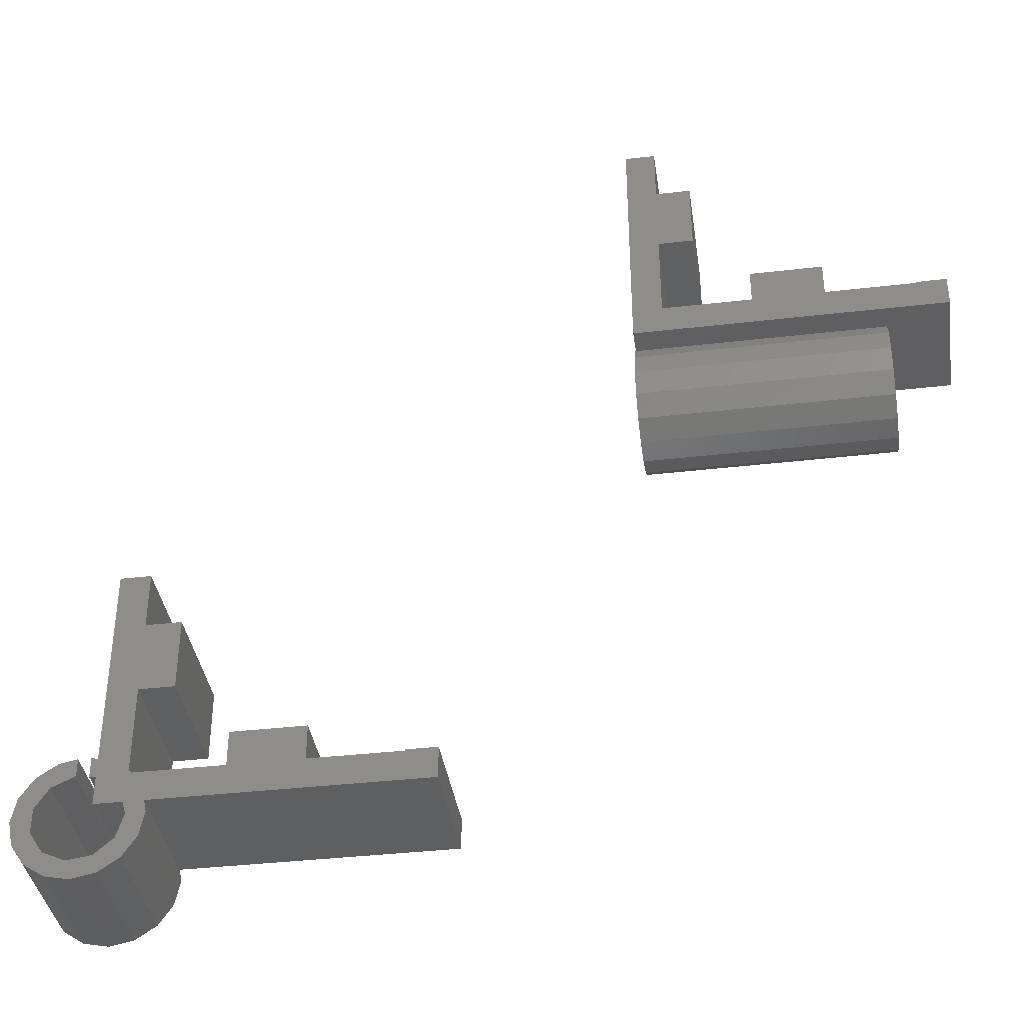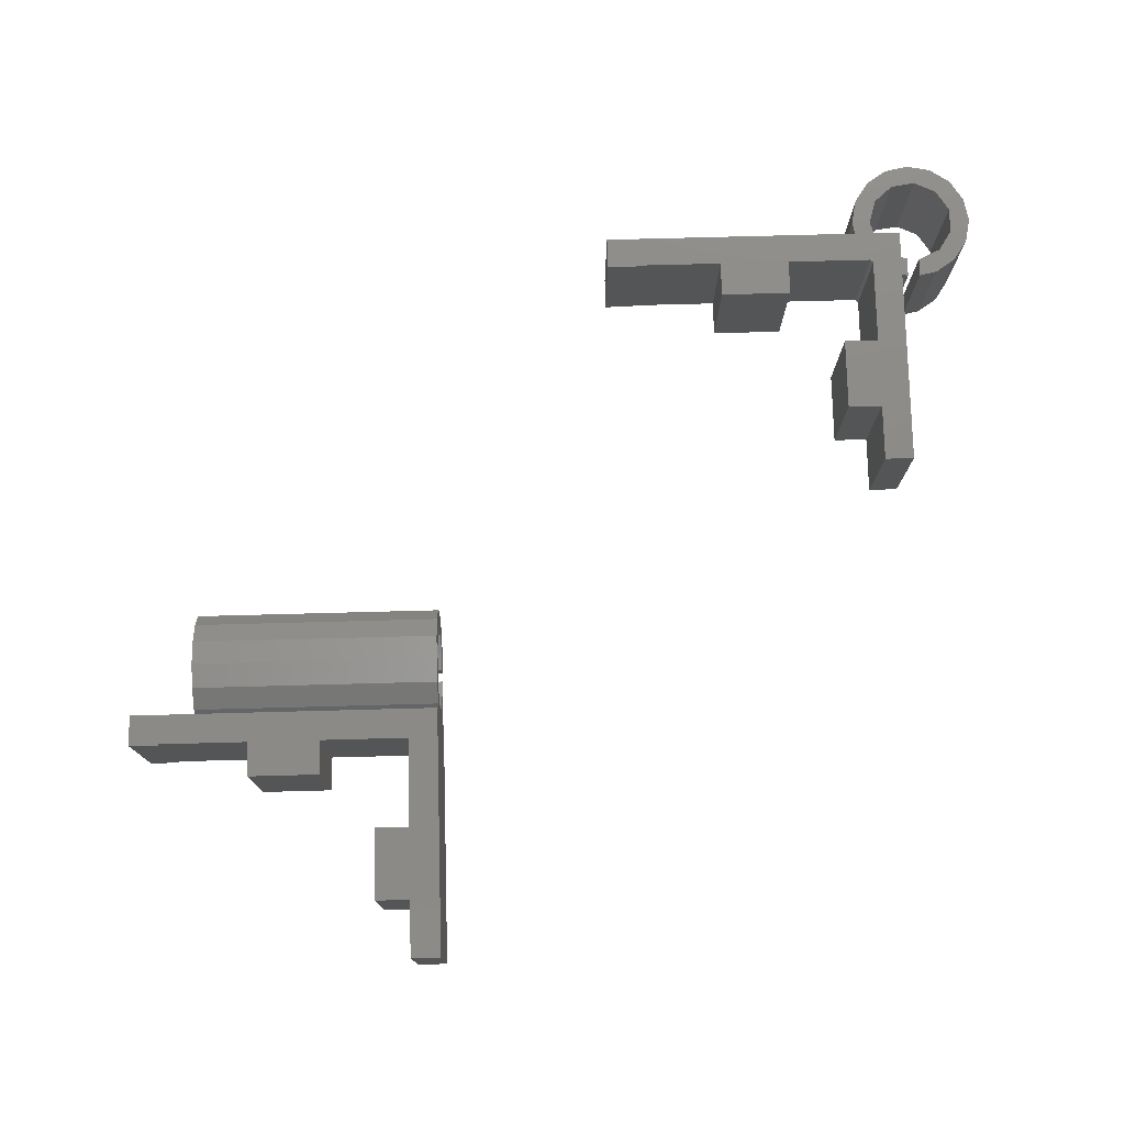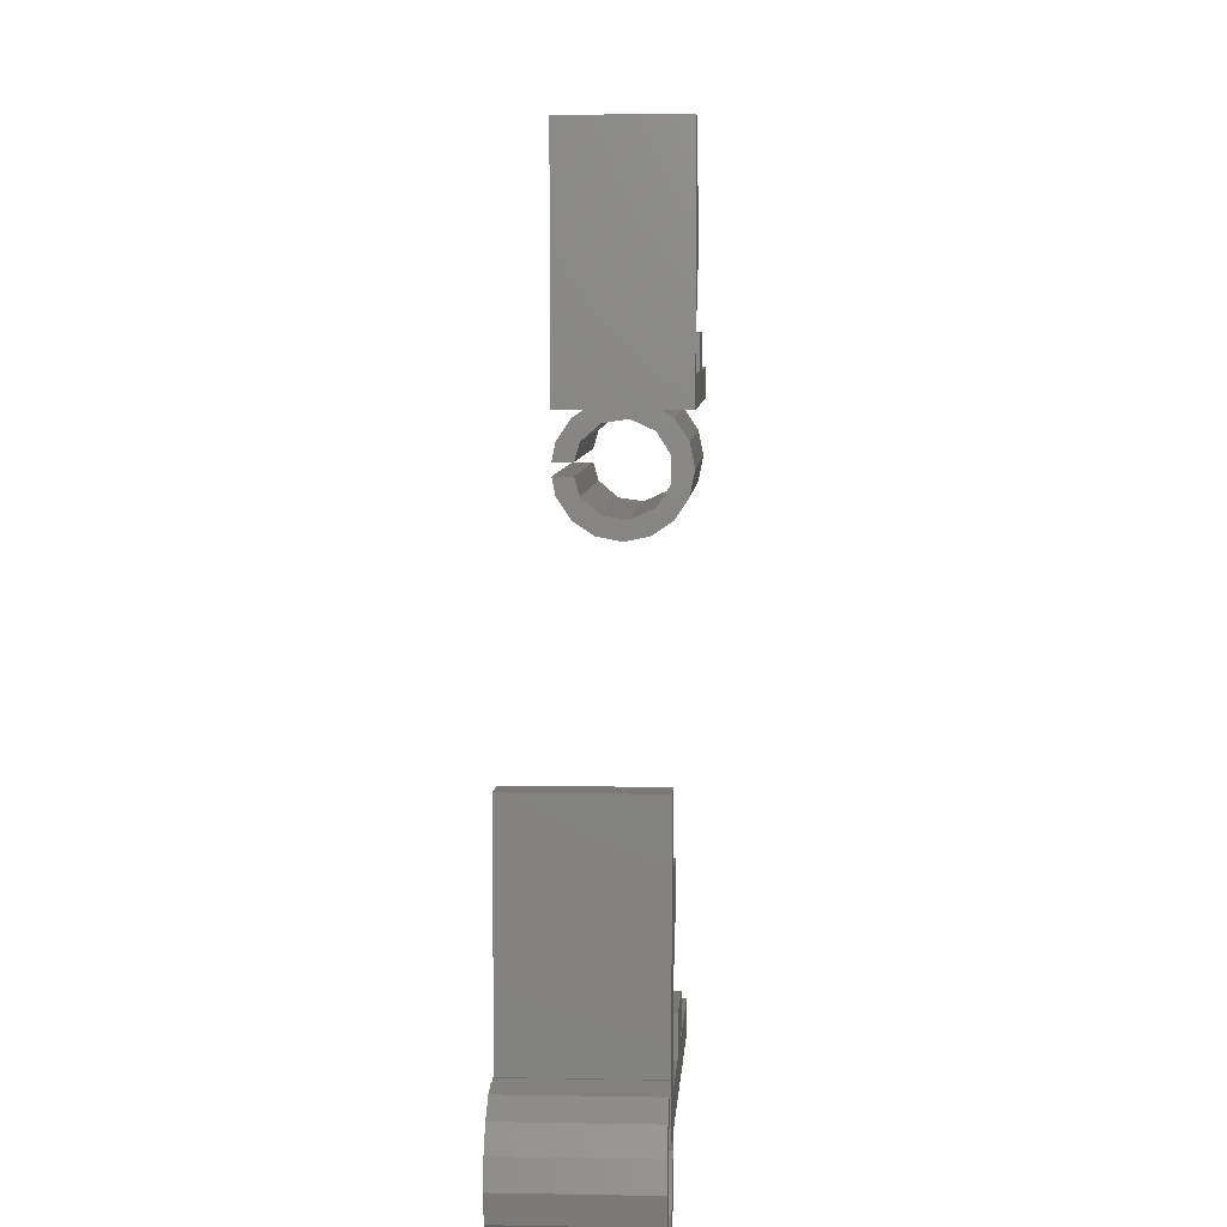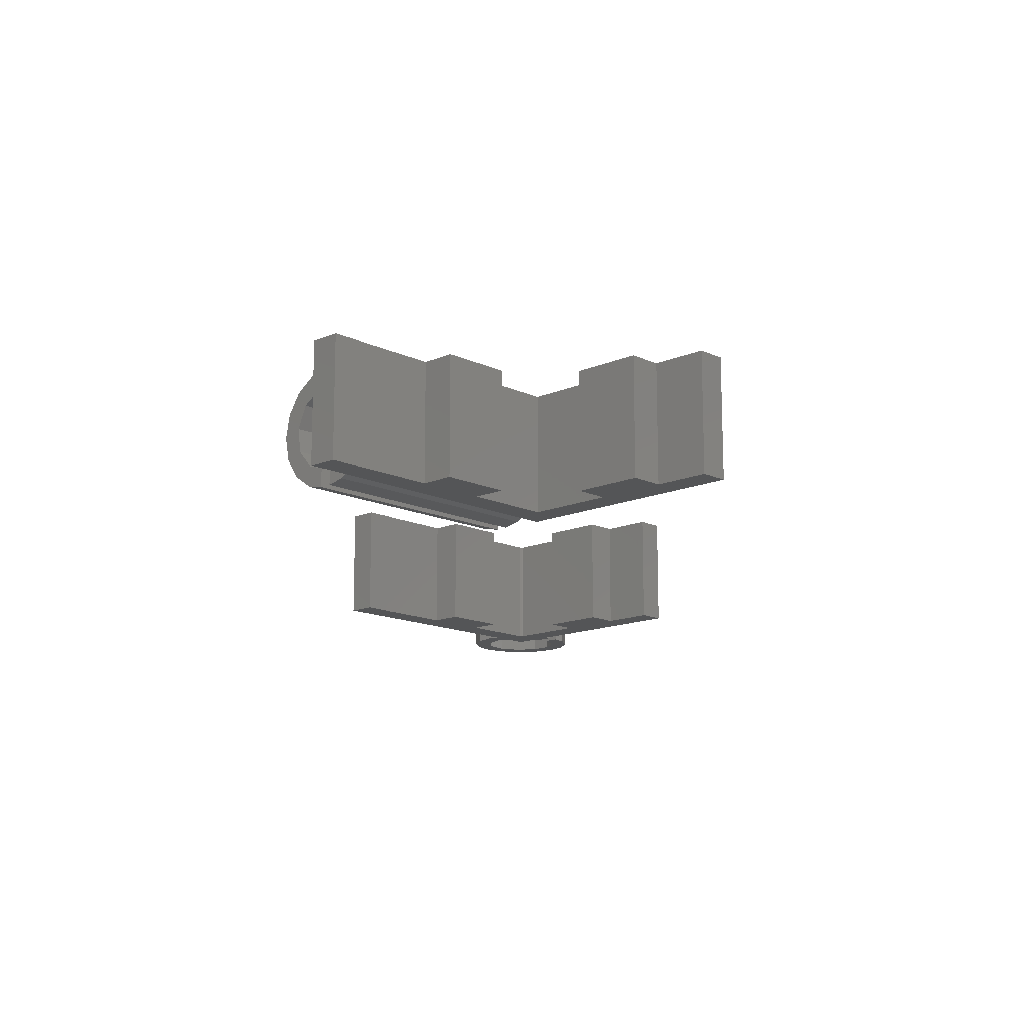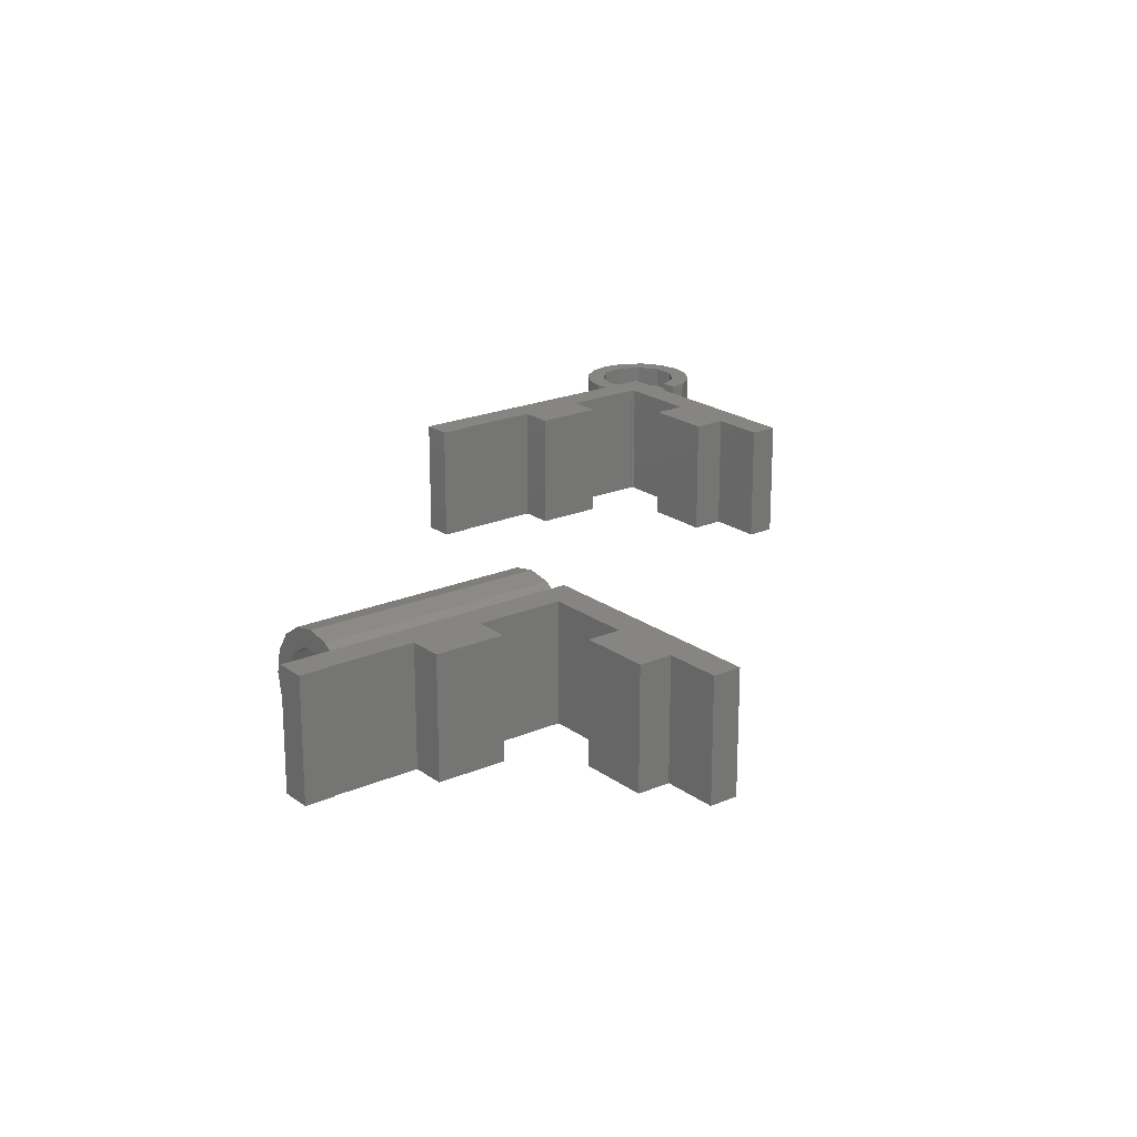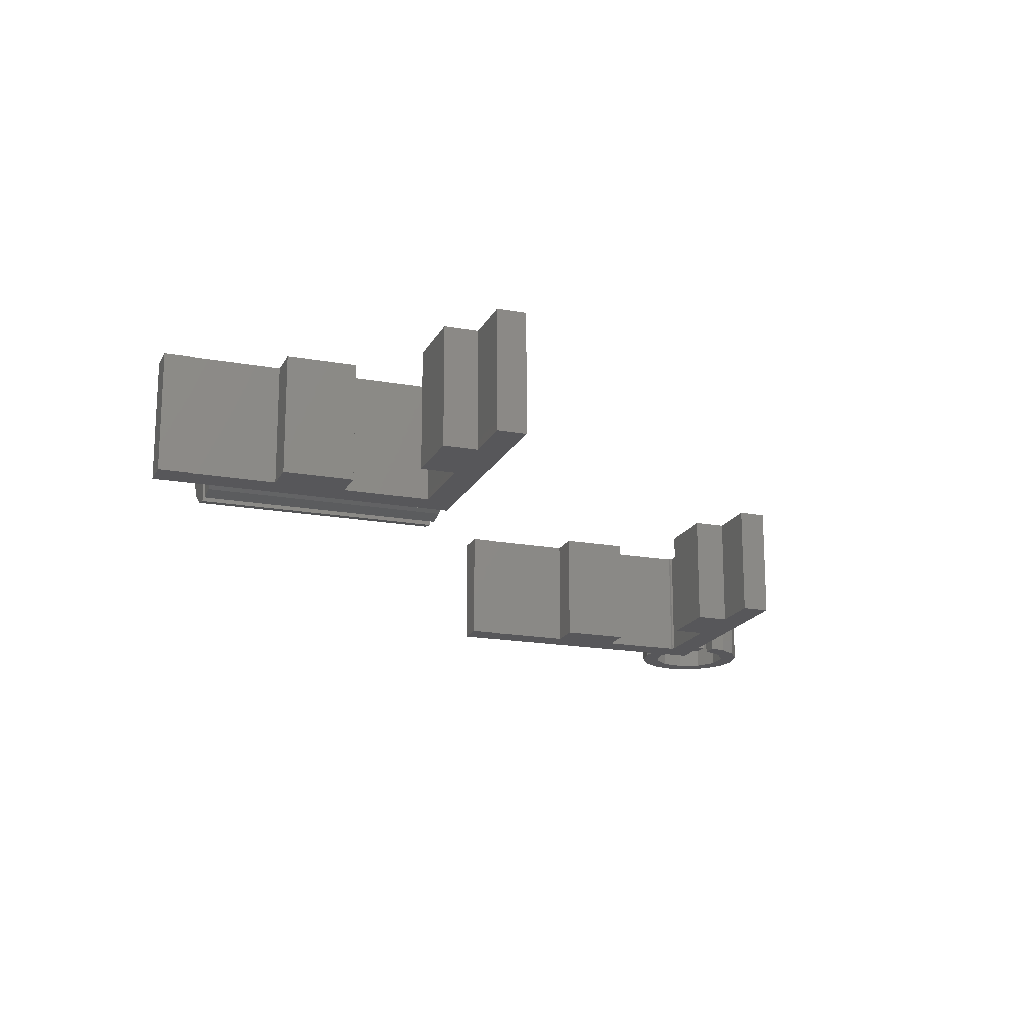
<metadata>
{"format":"stl","ext":"stl","renderer":"f3d","projection":"perspective","resolution":1024,"background":"white","views":[{"elev":-38.2,"azim":8.4,"up":"+Y"},{"elev":76.9,"azim":178.5,"up":"+Z"},{"elev":5.9,"azim":-86.6,"up":"+Y"},{"elev":-14.0,"azim":133.9,"up":"+Z"},{"elev":20.8,"azim":142.2,"up":"+Z"},{"elev":-18.0,"azim":160.5,"up":"+Z"}]}
</metadata>
<code>
# stl→obj: 183 verts, 358 faces
v -15.41 -8.881 10
v -14 -10.04 10
v -14 -8.599 10
v -15.79 -10.85 10
v -17.04 -9.964 10
v -18.12 -11.59 10
v -16.86 -12.51 10
v 2.9 -7.3 10
v -2.9 -7.3 10
v 2.9 -10.1 10
v 10.1 -10.1 10
v 12.5 -10 10
v 10.1 -10 10
v 12.5 -12.5 10
v -2.9 -10.1 10
v -8.699 -12.5 10
v -9.874 -10.1 10
v -10.29 -12.5 10
v -10.1 -9.874 10
v -9.964 -9.964 10
v -10 -13.5 10
v -8.881 -15.41 10
v -10.56 -15.39 10
v -13 -10.18 10
v -12.5 -8.699 10
v -13 -8.599 10
v -12.5 -10.25 10
v -12.5 7.5 10
v -10.1 2.9 10
v -10.1 7.5 10
v -10.1 -2.9 10
v -12.5 -12.5 10
v -7.3 -2.9 10
v -7.3 2.9 10
v -8.5 -13.5 10
v -9.964 -17.04 10
v -12.05 -16.68 10
v -11.59 -18.12 10
v -13.5 -18.5 10
v -14 -16.96 10
v -15.41 -18.12 10
v -15.79 -16.15 10
v -18.12 -15.41 10
v -16.86 -14.49 10
v -17.04 -17.04 10
v -18.5 -13.5 10
v 10.1 -10.1 0
v 10.1 -10 0
v -13 -10.18 0
v -12.5 -8.699 0
v -12.5 -10.25 0
v -13 -8.599 0
v -9.874 -10.1 0
v -10.1 -9.874 0
v -9.964 -9.964 0
v -10.1 -2.9 0
v -12.5 7.5 0
v -10.29 -12.5 0
v -12.5 -12.5 0
v -10.1 2.9 0
v -10.1 7.5 0
v -7.3 2.9 0
v -7.3 -2.9 0
v -10 -13.5 0
v -8.5 -13.5 0
v -8.881 -15.41 0
v 12.5 -12.5 0
v 12.5 -10 0
v 2.9 -10.1 0
v -2.9 -10.1 0
v 2.9 -7.3 0
v -8.699 -12.5 0
v -10.56 -15.39 0
v -9.964 -17.04 0
v -12.05 -16.68 0
v -11.59 -18.12 0
v -13.5 -18.5 0
v -14 -16.96 0
v -15.41 -18.12 0
v -15.79 -16.15 0
v -17.04 -17.04 0
v -18.12 -15.41 0
v -16.86 -14.49 0
v -2.9 -7.3 0
v -14 -10.04 0
v -15.41 -8.881 0
v -14 -8.599 0
v -15.79 -10.85 0
v -18.12 -11.59 0
v -16.86 -12.51 0
v -17.04 -9.964 0
v -18.5 -13.5 0
v 27.5 47.5 10
v 29.9 42.9 10
v 29.9 47.5 10
v 29.9 37.1 10
v 27.5 27.5 10
v 32.7 37.1 10
v 32.7 42.9 10
v 42.9 32.7 10
v 37.1 32.7 10
v 42.9 29.9 10
v 50.1 29.9 10
v 52.5 30 10
v 50.1 30 10
v 52.5 27.5 10
v 37.1 29.9 10
v 29.9 29.9 10
v 50.1 29.9 0
v 50.1 30 0
v 52.5 27.5 0
v 52.5 30 0
v 42.9 29.9 0
v 37.1 29.9 0
v 42.9 32.7 0
v 27.5 27.5 0
v 29.9 37.1 0
v 29.9 29.9 0
v 27.5 47.5 0
v 29.9 42.9 0
v 29.9 47.5 0
v 37.1 32.7 0
v 32.7 42.9 0
v 32.7 37.1 0
v 27.5 28.38 5
v 27.5 27.5 5
v 27.5 27.99 6.913
v 27.5 27.5 7.653
v 27.5 27.5 2.347
v 47.5 27.5 2.347
v 47.5 27.5 7.653
v 27.5 23.88 0.09946
v 47.5 25.29 0.3806
v 47.5 23.88 0.09946
v 27.5 25.29 0.3806
v 27.5 25.29 9.619
v 47.5 23.38 10
v 47.5 25.29 9.619
v 27.5 23.38 10
v 47.5 26.91 1.464
v 27.5 26.91 1.464
v 27.5 18.38 5
v 47.5 18.76 6.913
v 27.5 18.76 6.913
v 47.5 18.38 5
v 27.5 21.46 0.3806
v 27.5 22.88 1.647
v 27.5 22.88 0.09946
v 27.5 21.48 2.056
v 27.5 19.84 1.464
v 27.5 18.76 3.087
v 27.5 20.19 3.546
v 27.5 26.56 3.546
v 27.5 26.84 5.498
v 27.5 26.02 7.292
v 27.5 25.27 2.056
v 27.5 23.88 1.647
v 27.5 26.91 8.536
v 27.5 24.36 8.358
v 27.5 22.39 8.358
v 27.5 21.46 9.619
v 27.5 20.73 7.292
v 27.5 19.91 5.498
v 27.5 19.84 8.536
v 47.5 26.91 8.536
v 47.5 26.02 7.292
v 47.5 26.84 5.498
v 47.5 26.56 3.546
v 47.5 24.36 8.358
v 47.5 22.39 8.358
v 47.5 21.46 9.619
v 47.5 20.73 7.292
v 47.5 19.84 8.536
v 47.5 25.27 2.056
v 47.5 23.88 1.647
v 47.5 21.46 0.3806
v 47.5 22.88 1.647
v 47.5 21.48 2.056
v 47.5 22.88 0.09946
v 47.5 19.84 1.464
v 47.5 20.19 3.546
v 47.5 19.91 5.498
v 47.5 18.76 3.087
f 1 2 3
f 1 4 2
f 5 4 1
f 4 6 7
f 6 4 5
f 8 9 10
f 11 12 13
f 12 11 14
f 10 14 11
f 15 10 9
f 16 10 15
f 10 16 14
f 17 16 15
f 18 16 17
f 19 17 20
f 16 21 22
f 23 22 21
f 17 19 18
f 16 18 21
f 24 25 26
f 25 24 27
f 28 29 30
f 29 28 31
f 31 25 19
f 31 28 25
f 27 19 25
f 19 27 18
f 18 27 32
f 29 33 34
f 33 29 31
f 35 16 22
f 22 23 36
f 37 36 23
f 36 37 38
f 37 39 38
f 40 39 37
f 40 41 39
f 42 41 40
f 43 42 44
f 42 45 41
f 46 7 6
f 7 46 44
f 42 43 45
f 44 46 43
f 47 13 48
f 13 47 11
f 49 50 51
f 50 49 52
f 53 54 55
f 50 56 54
f 57 56 50
f 53 58 54
f 51 54 58
f 51 58 59
f 54 51 50
f 56 57 60
f 60 57 61
f 56 62 63
f 62 56 60
f 64 65 66
f 67 47 68
f 67 69 47
f 69 70 71
f 72 69 67
f 69 72 70
f 72 53 70
f 65 64 72
f 73 66 74
f 58 72 64
f 72 58 53
f 66 73 64
f 75 74 76
f 74 75 73
f 77 75 76
f 77 78 75
f 79 78 77
f 79 80 78
f 81 80 79
f 80 82 83
f 82 80 81
f 68 47 48
f 71 70 84
f 85 86 87
f 88 86 85
f 89 88 90
f 88 91 86
f 92 83 82
f 83 92 90
f 88 89 91
f 90 92 89
f 19 56 31
f 56 19 54
f 29 61 30
f 61 29 60
f 33 62 34
f 62 33 63
f 62 29 34
f 29 62 60
f 56 33 31
f 33 56 63
f 70 9 84
f 9 70 15
f 10 71 8
f 71 10 69
f 71 9 8
f 9 71 84
f 70 17 15
f 17 70 53
f 47 10 11
f 10 47 69
f 59 27 51
f 27 59 32
f 50 28 57
f 28 50 25
f 14 68 12
f 68 14 67
f 59 18 32
f 18 59 58
f 72 14 16
f 14 72 67
f 61 28 30
f 28 61 57
f 68 13 12
f 13 68 48
f 35 72 16
f 72 35 65
f 92 6 89
f 6 92 46
f 50 26 25
f 26 50 52
f 17 55 20
f 55 17 53
f 77 38 39
f 38 77 76
f 79 39 41
f 39 79 77
f 87 1 3
f 1 87 86
f 89 5 91
f 5 89 6
f 86 5 1
f 5 86 91
f 82 46 92
f 46 82 43
f 81 41 45
f 41 81 79
f 81 43 82
f 43 81 45
f 55 19 20
f 19 55 54
f 36 66 22
f 66 36 74
f 76 36 38
f 36 76 74
f 22 65 35
f 65 22 66
f 64 18 58
f 18 64 21
f 44 90 7
f 90 44 83
f 88 2 4
f 2 88 85
f 7 88 4
f 88 7 90
f 73 21 64
f 21 73 23
f 49 27 24
f 27 49 51
f 42 83 44
f 83 42 80
f 78 42 40
f 42 78 80
f 73 37 23
f 37 73 75
f 75 40 37
f 40 75 78
f 2 87 3
f 87 2 85
f 49 26 52
f 26 49 24
f 93 94 95
f 94 93 96
f 97 96 93
f 94 98 99
f 98 94 96
f 100 101 102
f 103 104 105
f 104 103 106
f 102 106 103
f 107 102 101
f 107 106 102
f 97 107 108
f 107 97 106
f 96 97 108
f 109 105 110
f 105 109 103
f 111 109 112
f 111 113 109
f 113 114 115
f 111 114 113
f 116 114 111
f 116 117 118
f 119 117 116
f 114 116 118
f 117 119 120
f 120 119 121
f 112 109 110
f 115 114 122
f 117 123 124
f 123 117 120
f 108 117 96
f 117 108 118
f 94 121 95
f 121 94 120
f 98 123 99
f 123 98 124
f 123 94 99
f 94 123 120
f 117 98 96
f 98 117 124
f 114 101 122
f 101 114 107
f 102 115 100
f 115 102 113
f 115 101 100
f 101 115 122
f 114 108 107
f 108 114 118
f 109 102 103
f 102 109 113
f 119 125 93
f 116 125 119
f 125 116 126
f 127 93 125
f 97 127 128
f 127 97 93
f 106 112 104
f 112 106 111
f 129 116 130
f 131 97 128
f 97 131 106
f 130 106 131
f 130 111 106
f 111 130 116
f 129 126 116
f 121 93 95
f 93 121 119
f 112 105 104
f 105 112 110
f 132 133 134
f 133 132 135
f 136 137 138
f 137 136 139
f 135 140 133
f 140 135 141
f 142 143 144
f 143 142 145
f 146 147 148
f 147 146 149
f 150 149 146
f 151 152 150
f 149 150 152
f 153 129 141
f 126 127 125
f 154 127 126
f 129 153 126
f 155 127 154
f 126 153 154
f 156 141 135
f 141 156 153
f 157 135 132
f 135 157 156
f 127 155 158
f 155 136 158
f 159 136 155
f 159 139 136
f 160 139 159
f 160 161 139
f 162 161 160
f 144 162 163
f 162 164 161
f 142 152 151
f 152 142 163
f 162 144 164
f 163 142 144
f 140 129 130
f 129 140 141
f 131 158 165
f 158 131 128
f 128 127 158
f 158 138 165
f 138 158 136
f 166 131 165
f 131 167 130
f 168 130 167
f 131 166 167
f 138 166 165
f 138 169 166
f 137 169 138
f 137 170 169
f 171 170 137
f 171 172 170
f 173 172 171
f 143 172 173
f 130 168 140
f 174 140 168
f 140 174 133
f 175 133 174
f 133 175 134
f 176 177 178
f 177 176 179
f 180 178 181
f 178 180 176
f 145 181 182
f 172 143 182
f 145 182 143
f 181 183 180
f 181 145 183
f 144 173 164
f 173 144 143
f 139 171 137
f 171 139 161
f 150 183 151
f 183 150 180
f 151 145 142
f 145 151 183
f 150 176 180
f 176 150 146
f 161 173 171
f 173 161 164
f 146 179 176
f 179 146 148
f 156 175 174
f 175 156 157
f 160 169 170
f 169 160 159
f 154 166 155
f 166 154 167
f 159 166 169
f 166 159 155
f 181 163 182
f 163 181 152
f 178 152 181
f 152 178 149
f 153 167 154
f 167 153 168
f 156 168 153
f 168 156 174
f 147 178 177
f 178 147 149
f 162 170 172
f 170 162 160
f 182 162 172
f 162 182 163
f 132 175 157
f 175 132 134
f 179 147 177
f 147 179 148

</code>
